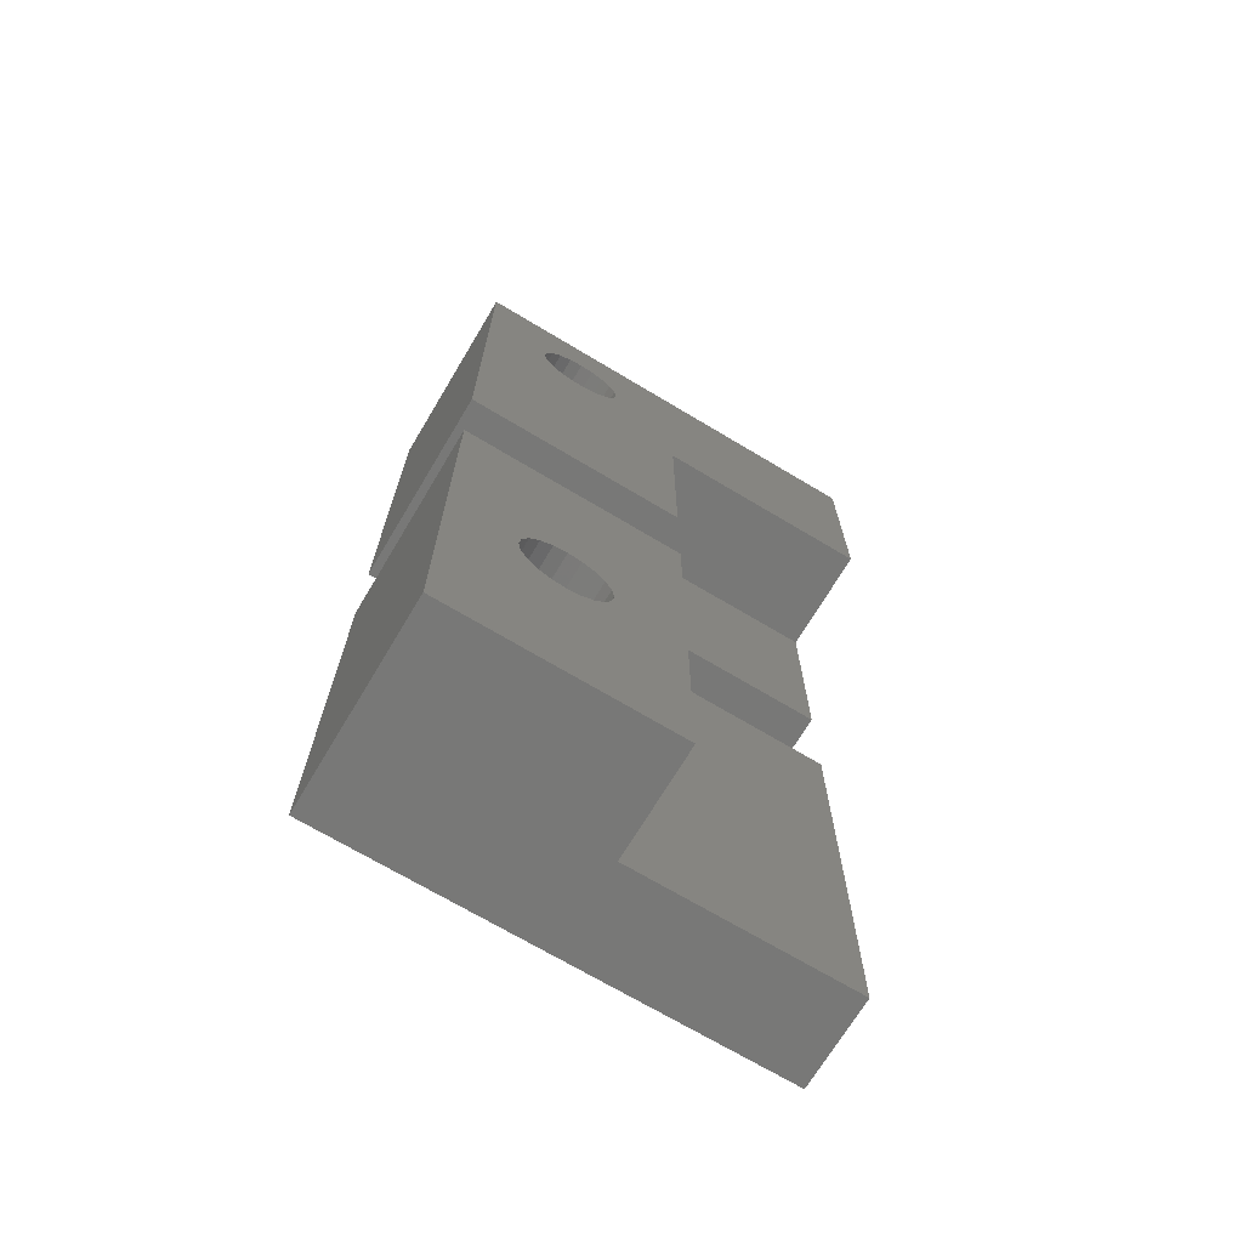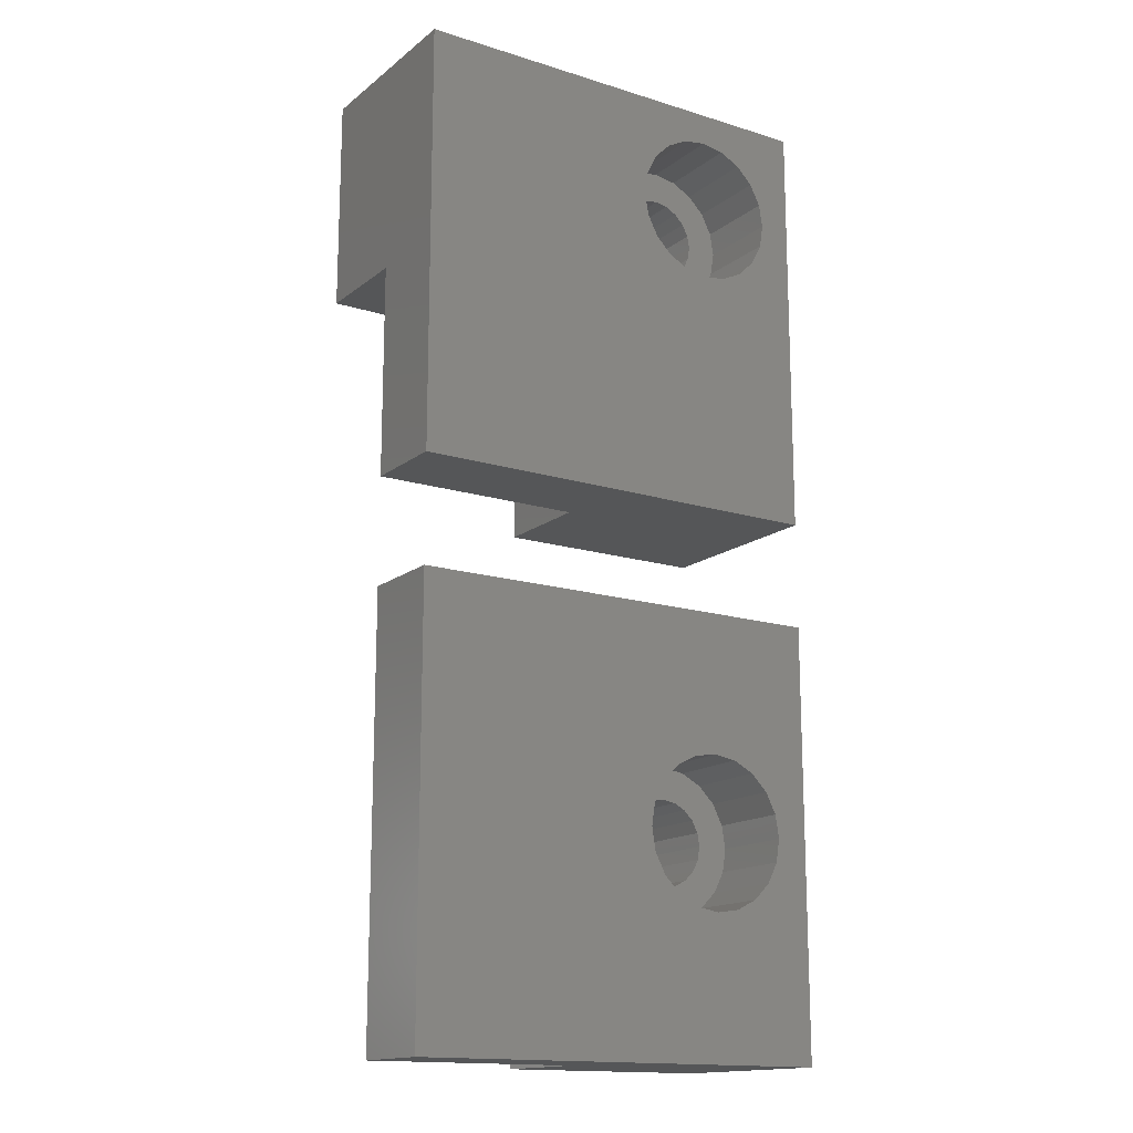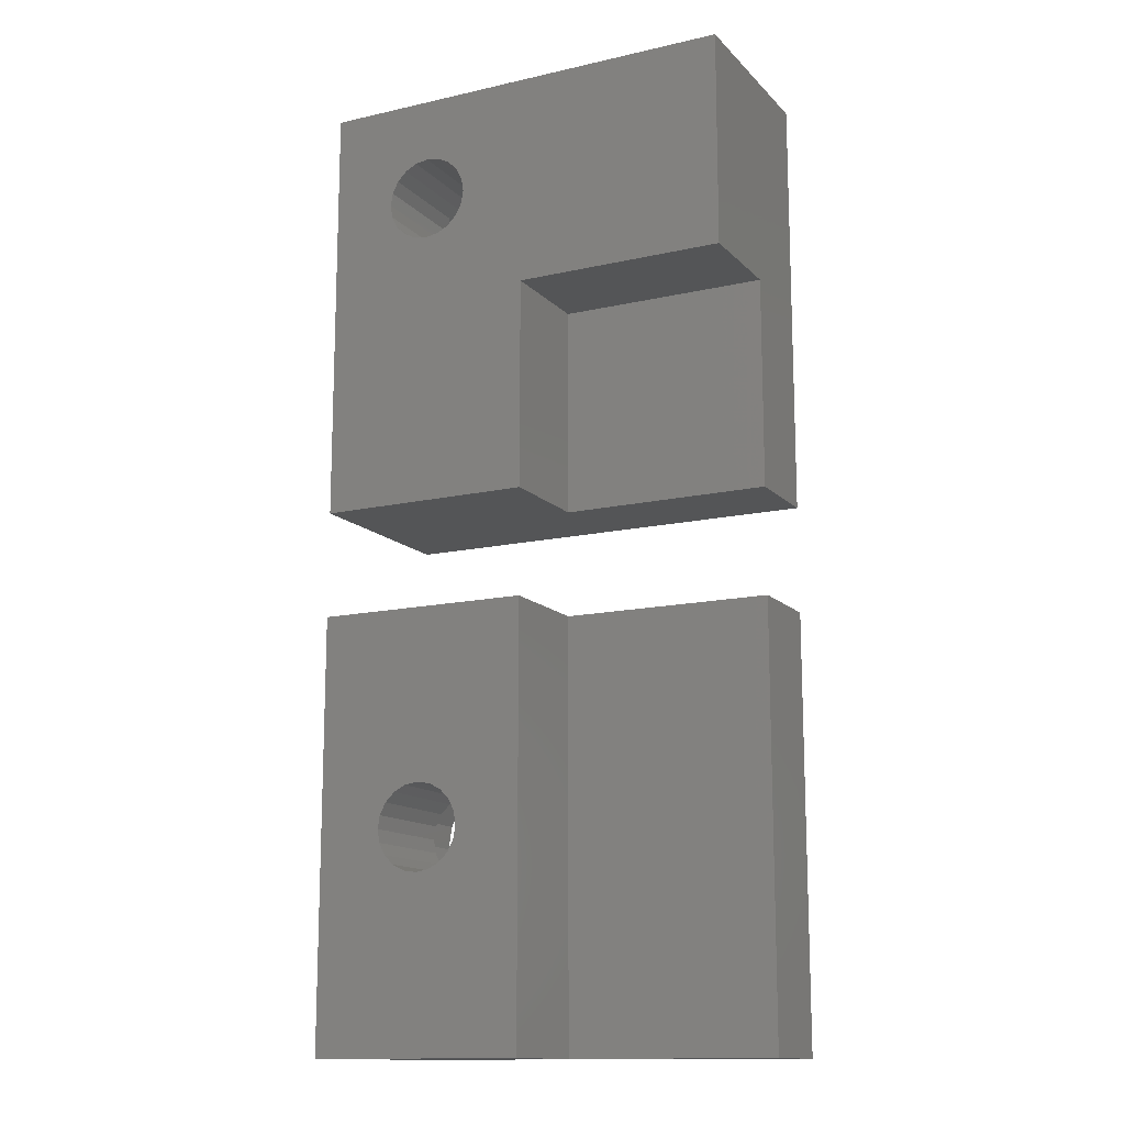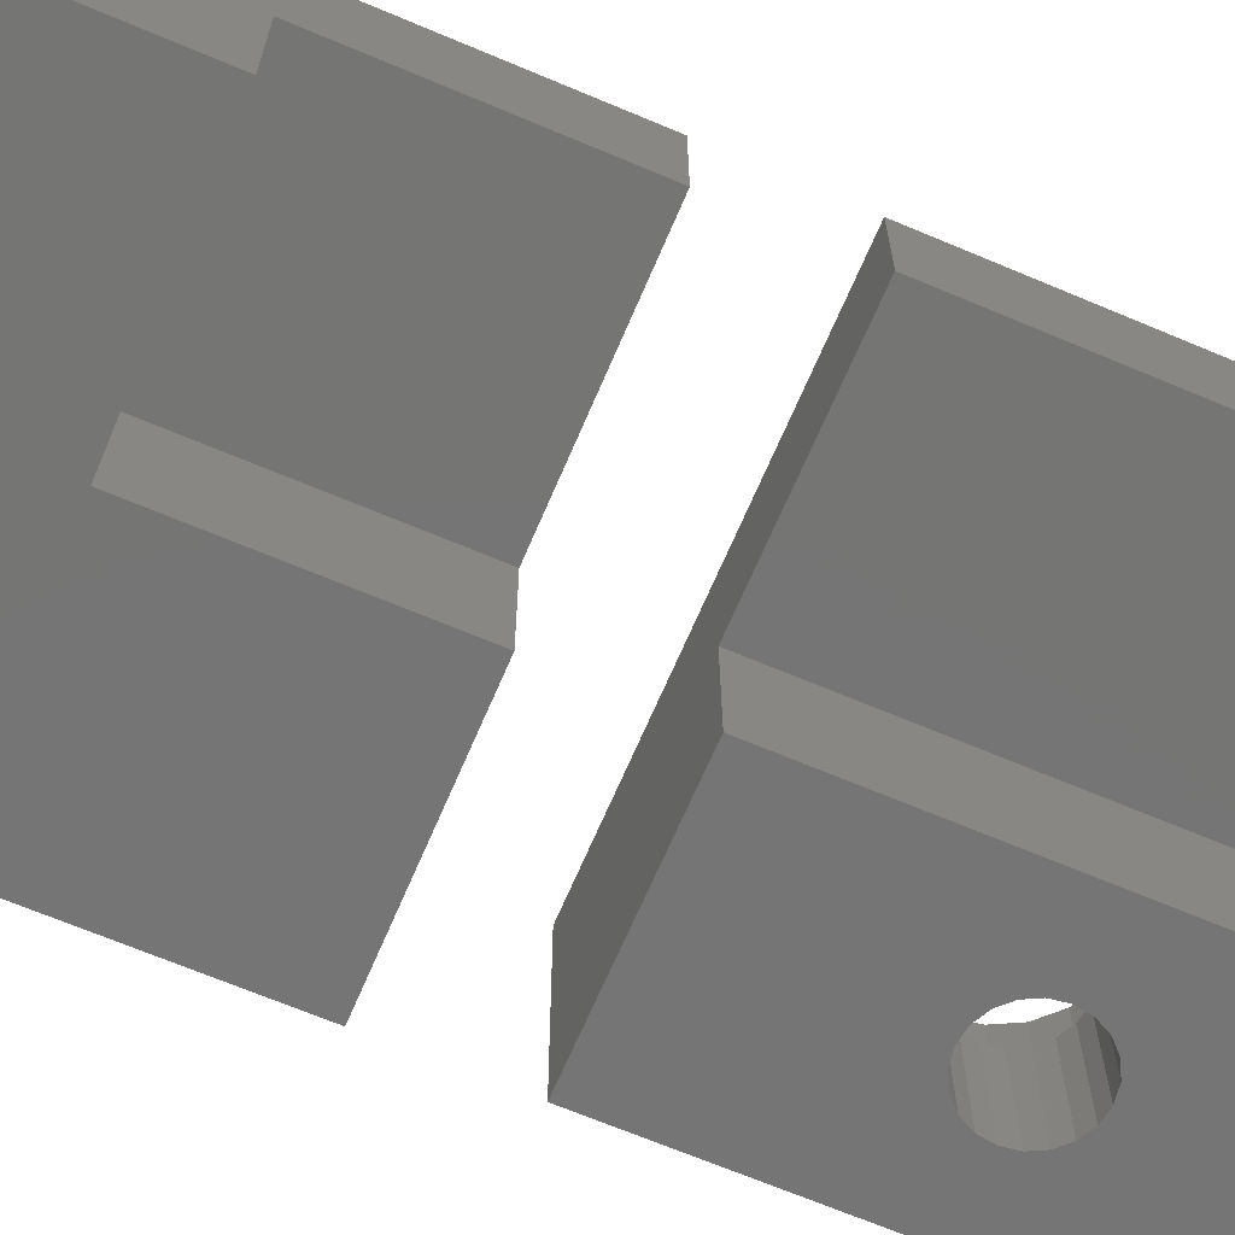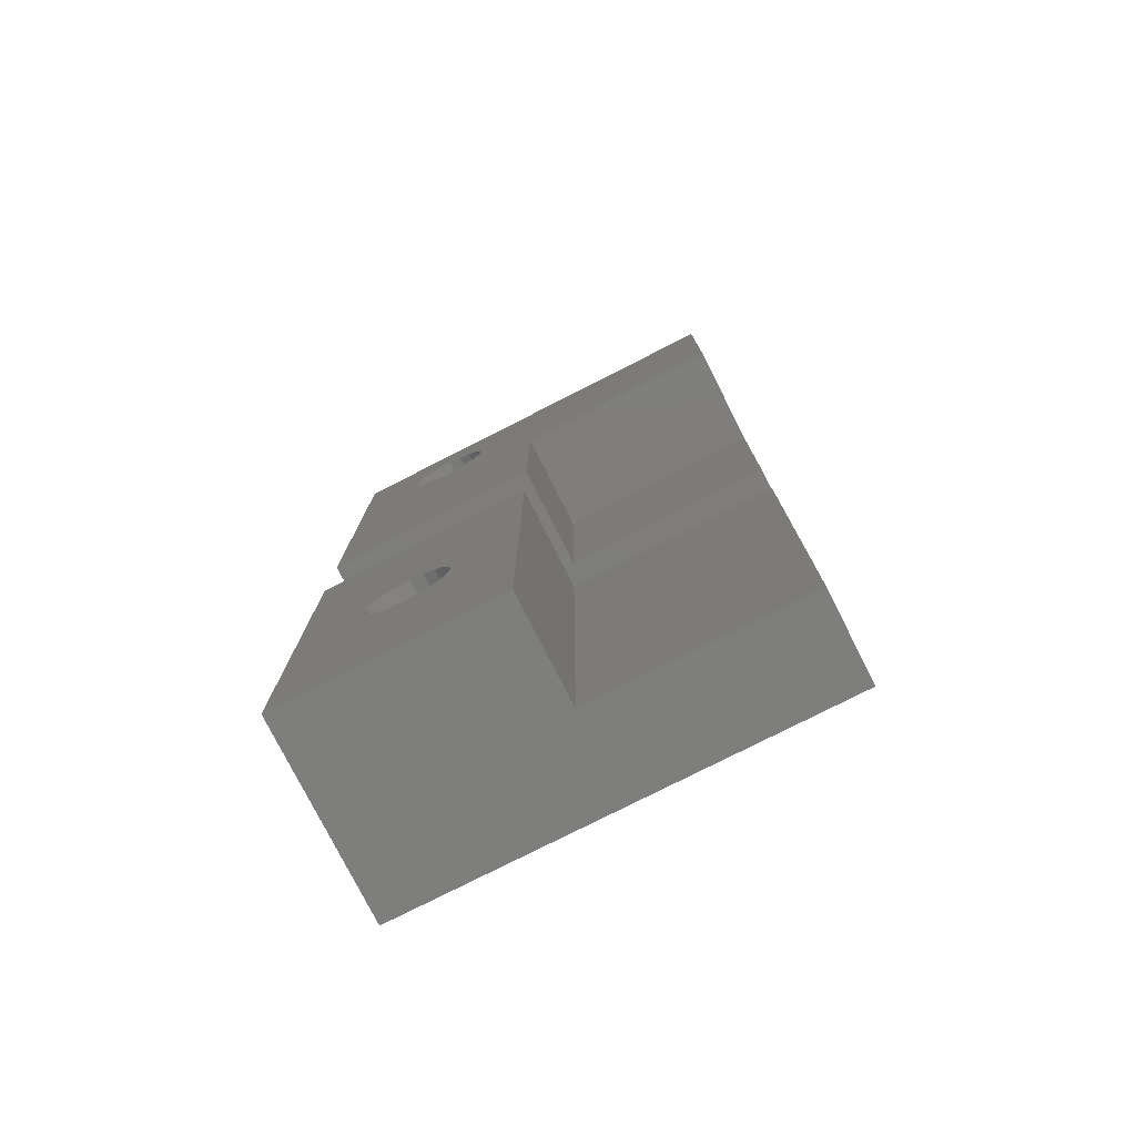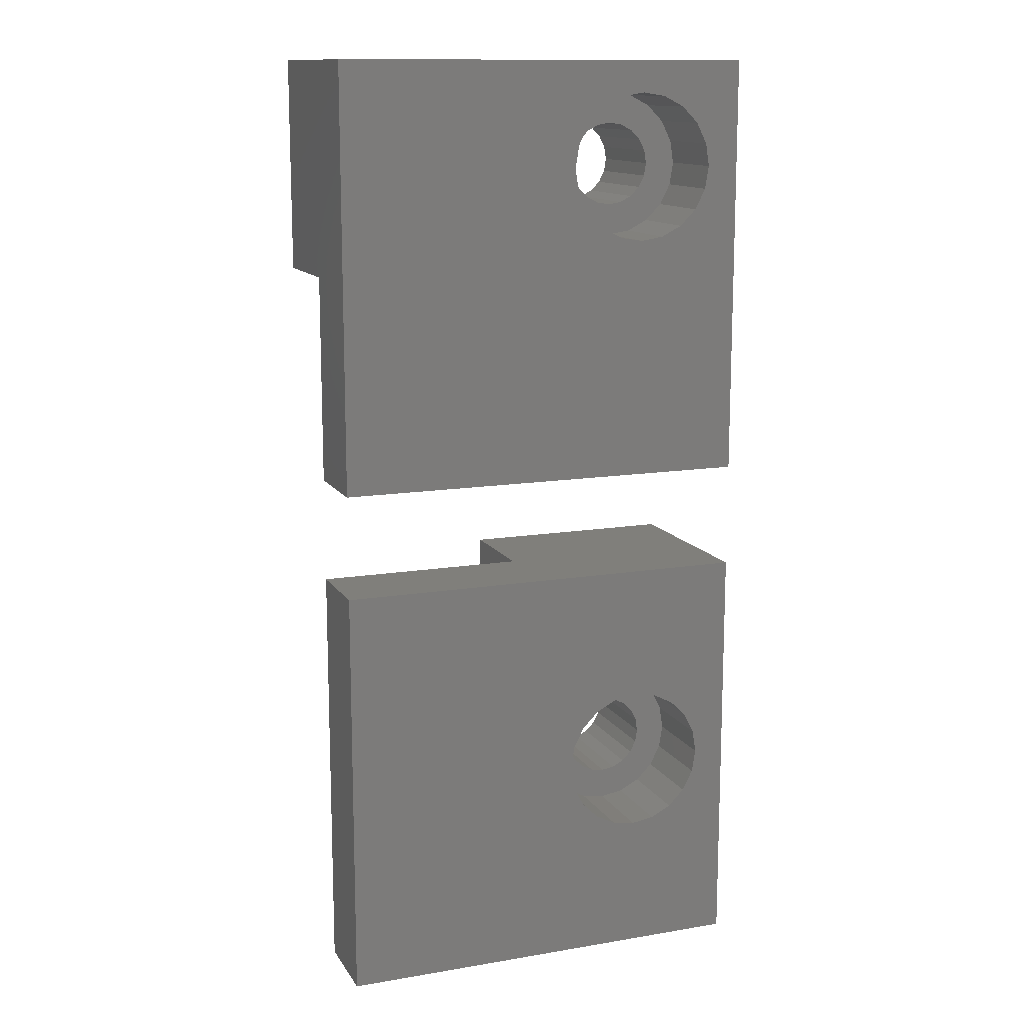
<metadata>
{"format":"stl","ext":"stl","renderer":"f3d","projection":"perspective","resolution":1024,"background":"white","views":[{"elev":-70.4,"azim":149.1,"up":"+Y"},{"elev":-15.6,"azim":-33.0,"up":"+Y"},{"elev":-13.8,"azim":-153.2,"up":"+Y"},{"elev":-67.5,"azim":-113.0,"up":"+Z"},{"elev":-77.9,"azim":-153.1,"up":"+Y"},{"elev":13.1,"azim":-20.9,"up":"+Y"}]}
</metadata>
<code>
# stl→obj: 186 verts, 372 faces
v 0 9.9 4.9
v 0 20 0
v 0 9.9 0
v 0 20 9
v 0 0 9
v 0 0 4.9
v 18.33 13.92 9
v 20 20 9
v 18.5 15 9
v 18.33 16.08 9
v 17.83 17.06 9
v 17.06 17.83 9
v 16.08 18.33 9
v 15 18.5 9
v 13.92 18.33 9
v 11.67 16.08 9
v 11.5 15 9
v 12.17 17.06 9
v 12.94 17.83 9
v 20 0 9
v 17.83 12.94 9
v 17.06 12.17 9
v 16.08 11.67 9
v 15 11.5 9
v 13.92 11.67 9
v 12.94 12.17 9
v 12.17 12.94 9
v 11.67 13.92 9
v 20 20 0
v 20 0 0
v 16.9 14.38 0
v 17 15 0
v 16.62 13.82 0
v 16.18 13.38 0
v 15.62 13.1 0
v 15 13 0
v 9.9 9.9 0
v 14.38 13.1 0
v 13.82 13.38 0
v 13.38 13.82 0
v 13.1 14.38 0
v 9.9 0 0
v 16.9 15.62 0
v 16.62 16.18 0
v 16.18 16.62 0
v 15.62 16.9 0
v 15 17 0
v 14.38 16.9 0
v 13.82 16.62 0
v 13 15 0
v 13.1 15.62 0
v 13.38 16.18 0
v 9.9 0 4.9
v 9.9 9.9 4.9
v 16.9 15.62 5
v 17 15 5
v 15 17 5
v 14.38 16.9 5
v 15.62 13.1 5
v 16.18 13.38 5
v 13.82 13.38 5
v 14.38 13.1 5
v 16.18 16.62 5
v 15.62 16.9 5
v 16.62 16.18 5
v 13.1 15.62 5
v 13.38 16.18 5
v 13 15 5
v 13.82 16.62 5
v 15 13 5
v 13.38 13.82 5
v 13.1 14.38 5
v 16.9 14.38 5
v 16.62 13.82 5
v 18.5 15 5
v 18.33 16.08 5
v 13.92 18.33 5
v 15 18.5 5
v 16.08 11.67 5
v 15 11.5 5
v 17.06 12.17 5
v 17.83 17.06 5
v 17.06 17.83 5
v 12.94 17.83 5
v 12.17 17.06 5
v 11.67 16.08 5
v 13.92 11.67 5
v 12.94 12.17 5
v 11.67 13.92 5
v 12.17 12.94 5
v 16.08 18.33 5
v 18.33 13.92 5
v 17.83 12.94 5
v 11.5 15 5
v 0 -25 4.9
v 0 -5 9
v 0 -5 4.9
v 0 -25 9
v 20 -5 9
v 18.5 -15 9
v 20 -25 9
v 18.33 -13.92 9
v 17.83 -12.94 9
v 17.06 -12.17 9
v 16.08 -11.67 9
v 15 -11.5 9
v 13.92 -11.67 9
v 12.94 -12.17 9
v 11.67 -13.92 9
v 11.5 -15 9
v 12.17 -12.94 9
v 18.33 -16.08 9
v 17.83 -17.06 9
v 17.06 -17.83 9
v 16.08 -18.33 9
v 15 -18.5 9
v 13.92 -18.33 9
v 12.94 -17.83 9
v 12.17 -17.06 9
v 11.67 -16.08 9
v 20 -5 0
v 20 -25 0
v 17 -15 0
v 16.9 -15.62 0
v 16.62 -16.18 0
v 16.18 -16.62 0
v 15.62 -16.9 0
v 15 -17 0
v 9.9 -25 0
v 14.38 -16.9 0
v 13.82 -16.62 0
v 13.1 -15.62 0
v 13 -15 0
v 13.38 -16.18 0
v 16.9 -14.38 0
v 16.62 -13.82 0
v 16.18 -13.38 0
v 15.62 -13.1 0
v 15 -13 0
v 9.9 -5 0
v 14.38 -13.1 0
v 13.82 -13.38 0
v 13.38 -13.82 0
v 13.1 -14.38 0
v 9.9 -25 4.9
v 9.9 -5 4.9
v 16.9 -14.38 5
v 17 -15 5
v 15 -13 5
v 14.38 -13.1 5
v 15.62 -16.9 5
v 16.18 -16.62 5
v 16.18 -13.38 5
v 15.62 -13.1 5
v 16.62 -13.82 5
v 13.1 -14.38 5
v 13.38 -13.82 5
v 13 -15 5
v 13.82 -13.38 5
v 16.9 -15.62 5
v 14.38 -16.9 5
v 15 -17 5
v 13.38 -16.18 5
v 13.1 -15.62 5
v 16.62 -16.18 5
v 13.82 -16.62 5
v 18.5 -15 5
v 18.33 -13.92 5
v 11.5 -15 5
v 11.67 -16.08 5
v 13.92 -11.67 5
v 15 -11.5 5
v 17.06 -17.83 5
v 16.08 -18.33 5
v 17.83 -12.94 5
v 17.06 -12.17 5
v 12.94 -12.17 5
v 12.17 -12.94 5
v 11.67 -13.92 5
v 13.92 -18.33 5
v 12.94 -17.83 5
v 12.17 -17.06 5
v 16.08 -11.67 5
v 18.33 -16.08 5
v 17.83 -17.06 5
v 15 -18.5 5
f 1 2 3
f 2 1 4
f 5 1 6
f 1 5 4
f 7 8 9
f 8 10 9
f 8 11 10
f 8 12 11
f 8 13 12
f 8 14 13
f 8 15 14
f 16 4 17
f 18 4 16
f 19 4 18
f 15 4 19
f 4 15 8
f 8 7 20
f 21 20 7
f 22 20 21
f 23 20 22
f 24 20 23
f 25 20 24
f 5 25 26
f 5 26 27
f 4 28 17
f 5 28 4
f 28 5 27
f 25 5 20
f 20 29 8
f 29 20 30
f 31 29 30
f 29 31 32
f 30 33 31
f 30 34 33
f 30 35 34
f 30 36 35
f 37 36 30
f 36 37 38
f 38 37 39
f 39 37 40
f 40 37 41
f 37 30 42
f 43 29 32
f 44 29 43
f 45 29 44
f 46 29 45
f 47 29 46
f 48 29 47
f 2 48 49
f 41 37 50
f 2 50 37
f 50 2 51
f 2 37 3
f 51 2 52
f 52 2 49
f 48 2 29
f 53 5 6
f 5 53 20
f 30 53 42
f 53 30 20
f 29 4 8
f 4 29 2
f 6 54 53
f 54 6 1
f 42 54 37
f 54 42 53
f 3 54 1
f 54 3 37
f 32 55 43
f 55 32 56
f 48 57 58
f 57 48 47
f 34 59 60
f 59 34 35
f 38 61 62
f 61 38 39
f 46 63 64
f 63 46 45
f 43 65 44
f 65 43 55
f 47 64 57
f 64 47 46
f 66 52 67
f 52 66 51
f 68 51 66
f 51 68 50
f 49 58 69
f 58 49 48
f 36 62 70
f 62 36 38
f 71 41 72
f 41 71 40
f 44 63 45
f 63 44 65
f 72 50 68
f 50 72 41
f 67 49 69
f 49 67 52
f 33 73 31
f 73 33 74
f 35 70 59
f 70 35 36
f 61 40 71
f 40 61 39
f 34 74 33
f 74 34 60
f 31 56 32
f 56 31 73
f 75 10 76
f 10 75 9
f 77 14 15
f 14 77 78
f 79 24 23
f 24 79 80
f 81 23 22
f 23 81 79
f 82 12 83
f 12 82 11
f 76 11 82
f 11 76 10
f 18 84 19
f 84 18 85
f 16 85 18
f 85 16 86
f 84 15 19
f 15 84 77
f 87 26 25
f 26 87 88
f 27 89 28
f 89 27 90
f 78 13 14
f 13 78 91
f 91 12 13
f 12 91 83
f 56 75 76
f 55 76 82
f 75 56 92
f 65 82 83
f 73 92 56
f 92 73 93
f 76 55 56
f 82 65 55
f 83 63 65
f 91 63 83
f 91 64 63
f 78 64 91
f 78 57 64
f 78 58 57
f 77 58 78
f 77 69 58
f 84 69 77
f 69 84 67
f 67 85 66
f 85 67 84
f 74 93 73
f 93 74 81
f 60 81 74
f 60 79 81
f 59 79 60
f 70 79 59
f 70 80 79
f 62 80 70
f 62 87 80
f 61 87 62
f 88 61 71
f 90 71 72
f 61 88 87
f 89 72 68
f 86 66 85
f 66 86 68
f 71 90 88
f 94 68 86
f 72 89 90
f 68 94 89
f 17 86 16
f 86 17 94
f 92 9 75
f 9 92 7
f 81 21 93
f 21 81 22
f 93 7 92
f 7 93 21
f 80 25 24
f 25 80 87
f 26 90 27
f 90 26 88
f 28 94 17
f 94 28 89
f 95 96 97
f 96 95 98
f 99 100 101
f 99 102 100
f 99 103 102
f 99 104 103
f 99 105 104
f 99 106 105
f 99 107 106
f 96 107 99
f 107 96 108
f 109 96 110
f 111 96 109
f 108 96 111
f 112 101 100
f 113 101 112
f 114 101 113
f 115 101 114
f 116 101 115
f 117 101 116
f 98 117 118
f 98 118 119
f 98 110 96
f 110 98 120
f 120 98 119
f 117 98 101
f 101 121 99
f 121 101 122
f 122 123 121
f 122 124 123
f 122 125 124
f 122 126 125
f 122 127 126
f 122 128 127
f 129 128 122
f 128 129 130
f 130 129 131
f 132 129 133
f 134 129 132
f 131 129 134
f 135 121 123
f 136 121 135
f 137 121 136
f 138 121 137
f 139 121 138
f 140 139 141
f 140 141 142
f 140 142 143
f 140 133 129
f 139 140 121
f 144 140 143
f 133 140 144
f 145 98 95
f 98 145 101
f 122 145 129
f 145 122 101
f 99 146 96
f 121 146 99
f 146 121 140
f 96 146 97
f 95 146 145
f 146 95 97
f 129 146 140
f 146 129 145
f 123 147 135
f 147 123 148
f 141 149 150
f 149 141 139
f 126 151 152
f 151 126 127
f 138 153 154
f 153 138 137
f 135 155 136
f 155 135 147
f 139 154 149
f 154 139 138
f 156 143 157
f 143 156 144
f 158 144 156
f 144 158 133
f 142 150 159
f 150 142 141
f 124 148 123
f 148 124 160
f 128 161 162
f 161 128 130
f 163 132 164
f 132 163 134
f 136 153 137
f 153 136 155
f 164 133 158
f 133 164 132
f 157 142 159
f 142 157 143
f 125 160 124
f 160 125 165
f 127 162 151
f 162 127 128
f 166 134 163
f 134 166 131
f 126 165 125
f 165 126 152
f 130 166 161
f 166 130 131
f 167 102 168
f 102 167 100
f 120 169 110
f 169 120 170
f 171 106 107
f 106 171 172
f 173 115 114
f 115 173 174
f 175 104 176
f 104 175 103
f 168 103 175
f 103 168 102
f 111 177 108
f 177 111 178
f 109 178 111
f 178 109 179
f 177 107 108
f 107 177 171
f 180 118 117
f 118 180 181
f 119 170 120
f 170 119 182
f 172 105 106
f 105 172 183
f 183 104 105
f 104 183 176
f 148 167 168
f 147 168 175
f 167 148 184
f 155 175 176
f 160 184 148
f 184 160 185
f 168 147 148
f 175 155 147
f 176 153 155
f 183 153 176
f 183 154 153
f 172 154 183
f 172 149 154
f 172 150 149
f 171 150 172
f 171 159 150
f 177 159 171
f 159 177 157
f 157 178 156
f 178 157 177
f 165 185 160
f 185 165 173
f 152 173 165
f 152 174 173
f 151 174 152
f 162 174 151
f 162 186 174
f 161 186 162
f 161 180 186
f 166 180 161
f 181 166 163
f 182 163 164
f 166 181 180
f 170 164 158
f 179 156 178
f 156 179 158
f 163 182 181
f 169 158 179
f 164 170 182
f 158 169 170
f 110 179 109
f 179 110 169
f 173 113 185
f 113 173 114
f 185 112 184
f 112 185 113
f 186 117 116
f 117 186 180
f 118 182 119
f 182 118 181
f 184 100 167
f 100 184 112
f 174 116 115
f 116 174 186

</code>
